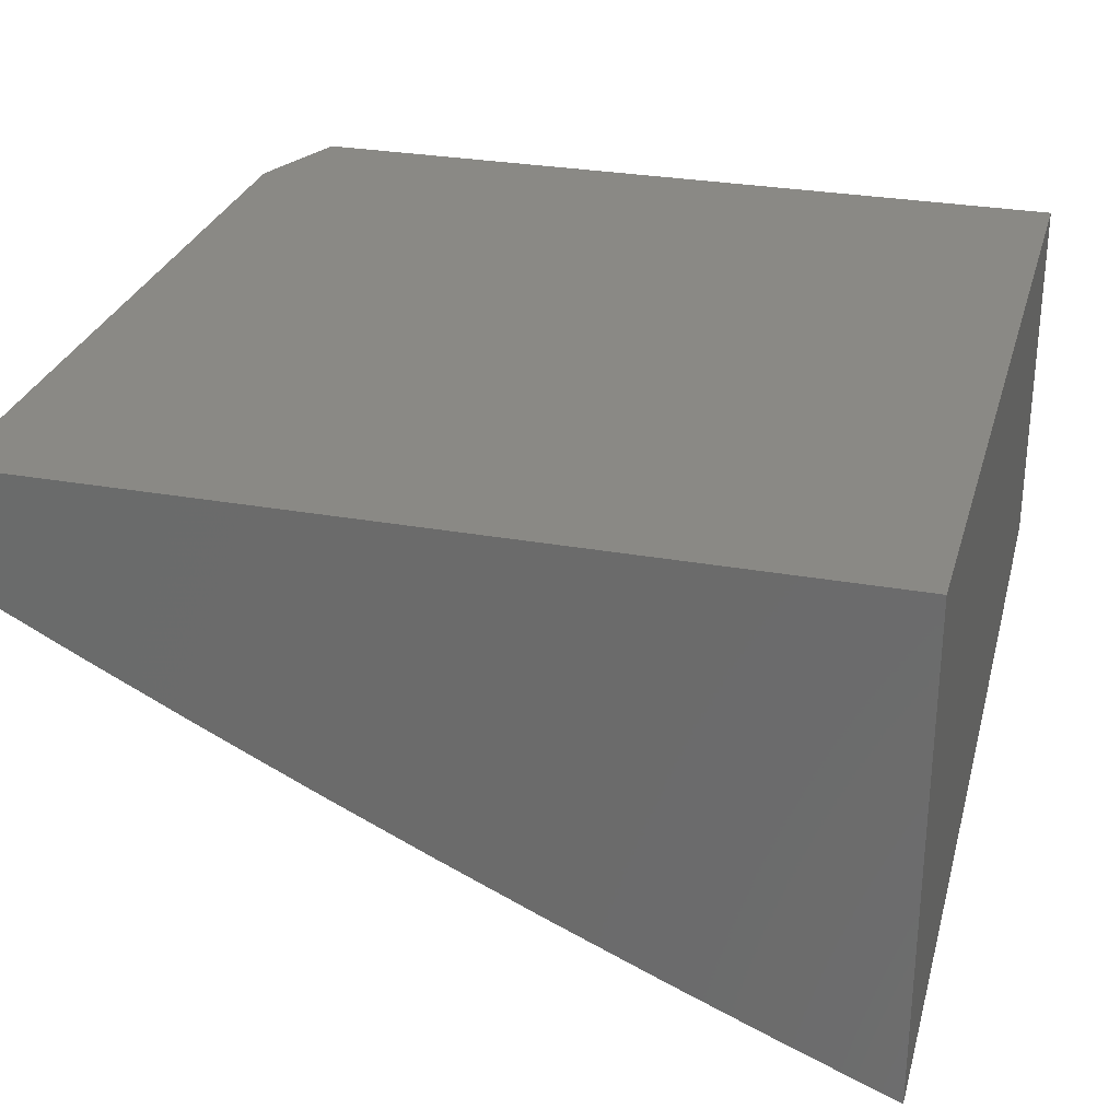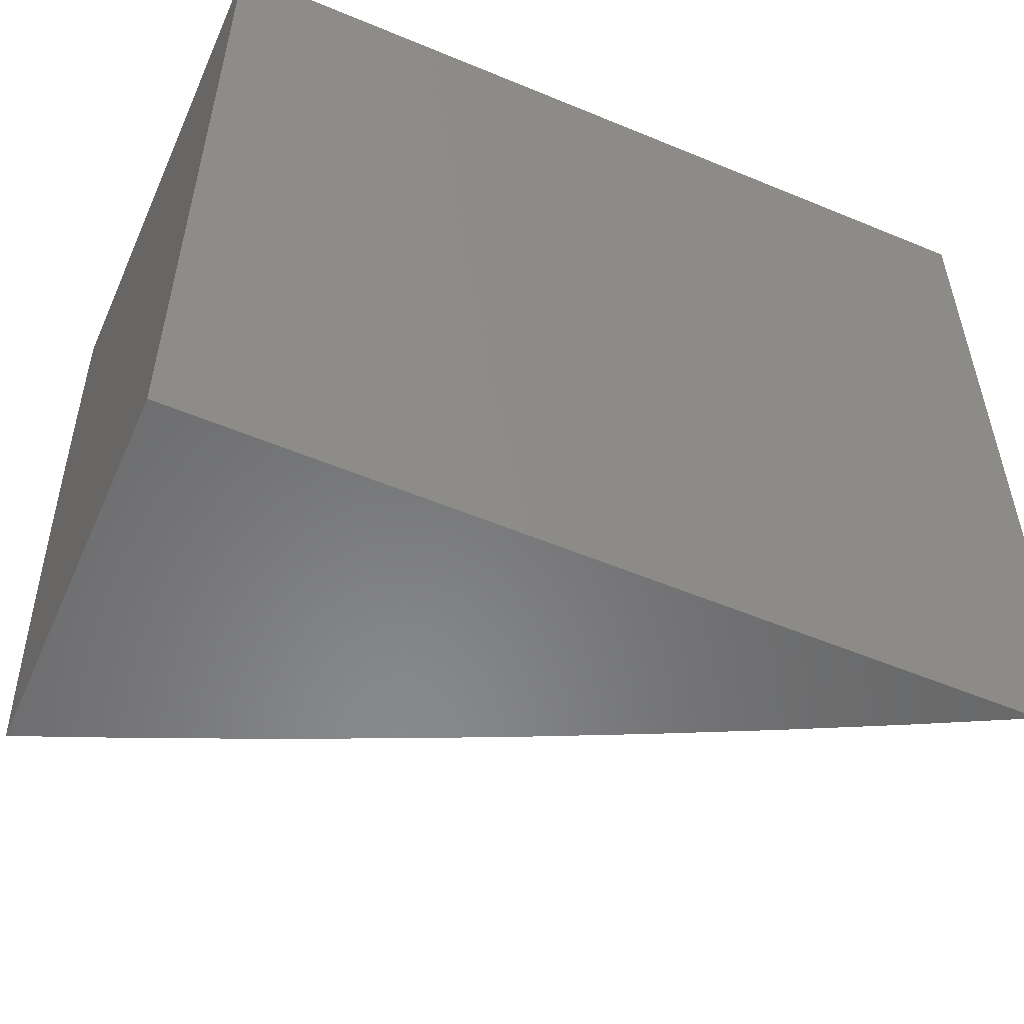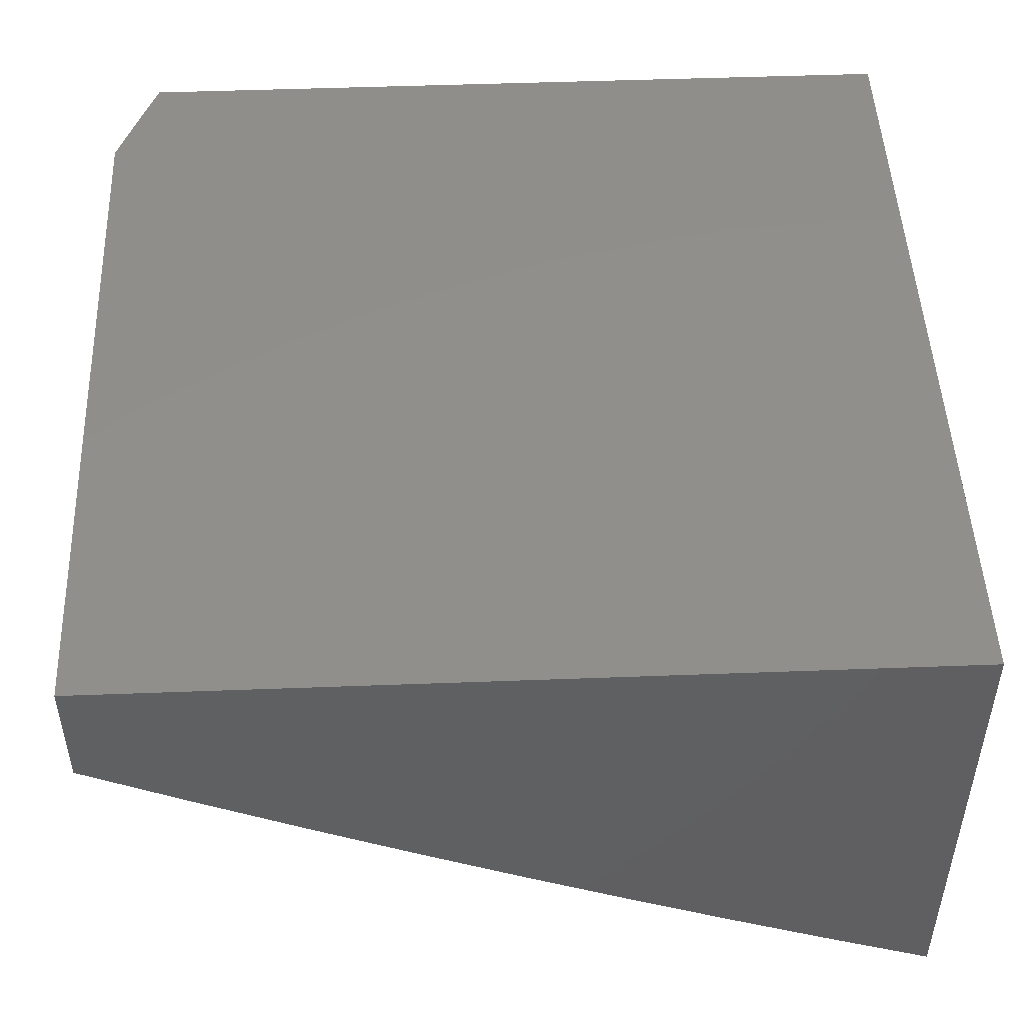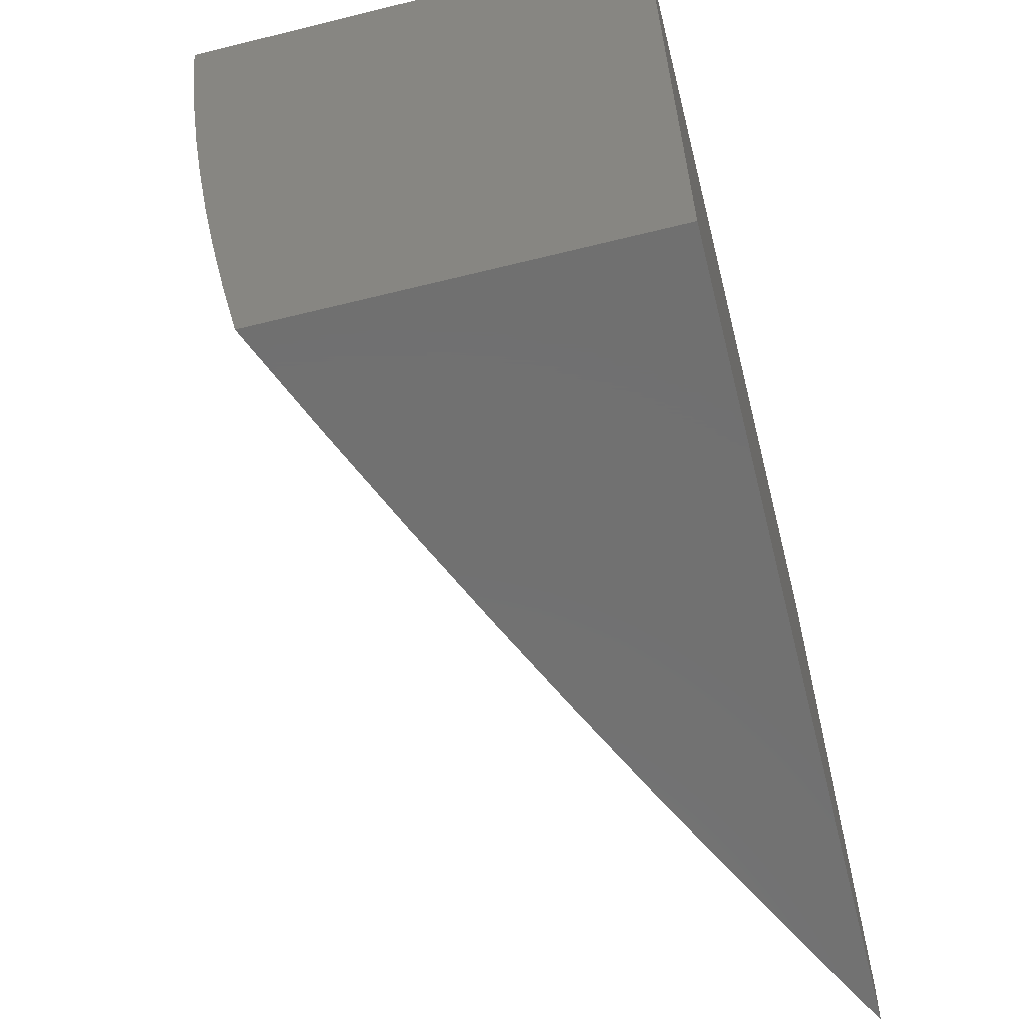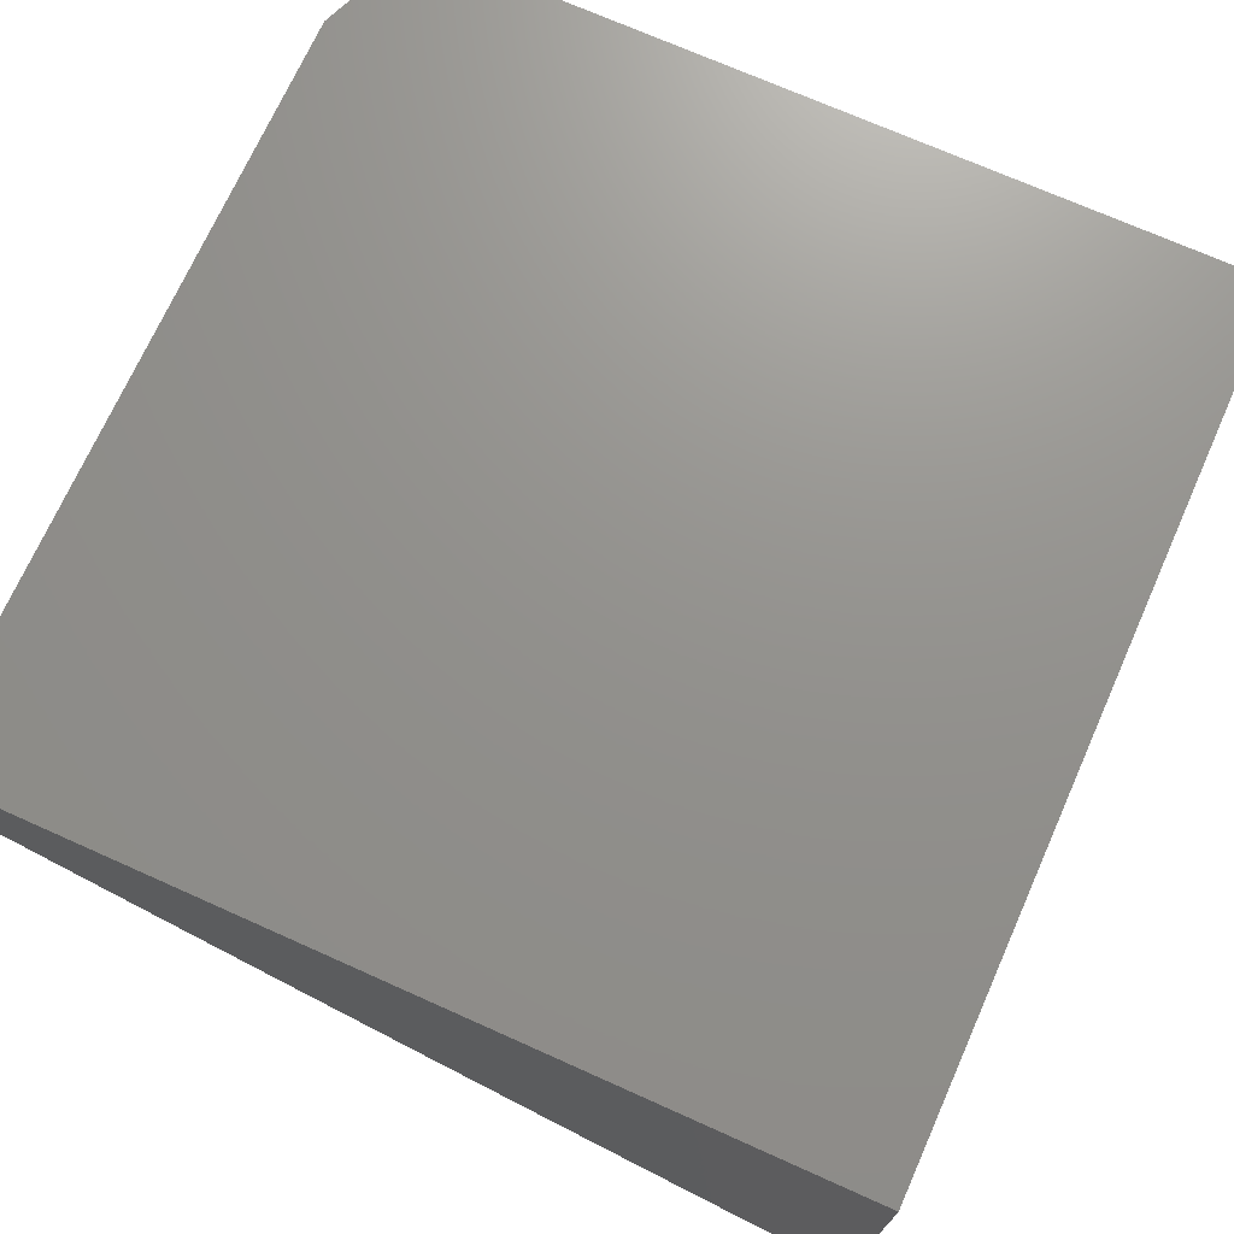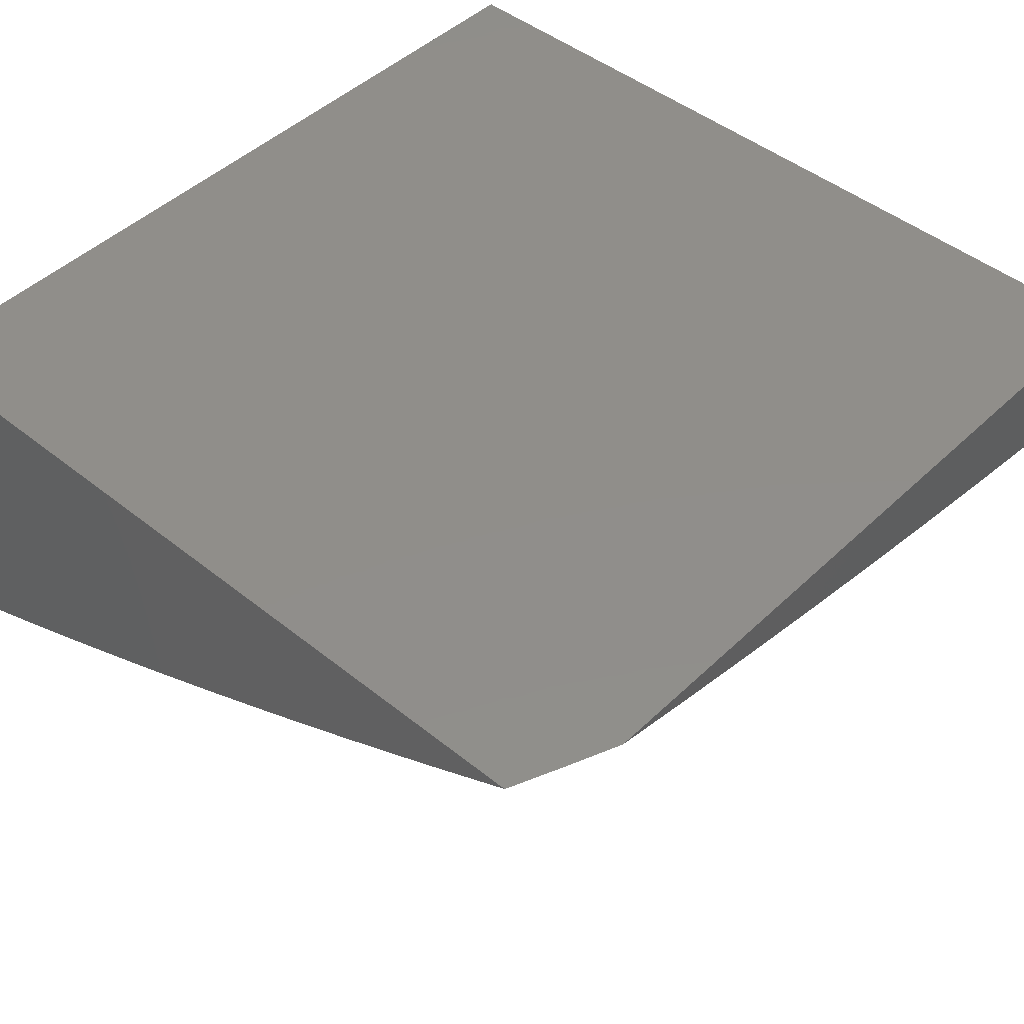
<metadata>
{"format":"stl","ext":"stl","renderer":"f3d","projection":"perspective","resolution":1024,"background":"white","views":[{"elev":28.8,"azim":-164.9,"up":"+Z"},{"elev":-55.1,"azim":-23.7,"up":"+Y"},{"elev":48.7,"azim":177.6,"up":"+Z"},{"elev":-62.7,"azim":-75.9,"up":"+Y"},{"elev":71.7,"azim":-155.9,"up":"+Z"},{"elev":46.1,"azim":42.6,"up":"+Z"}]}
</metadata>
<code>
# stl→obj: 200 verts, 396 faces
v 4.975 -1.939 -10
v 4.925 -1.863 -10.04
v 5 -1.877 -10
v 4.957 -1.781 -10.04
v 5 -1.768 -10.02
v 4.987 -1.698 -10.04
v 5 -1.659 -10.04
v 4.916 -1.674 -10.08
v 4.944 -1.592 -10.08
v 4.844 -1.65 -10.13
v 4.872 -1.569 -10.13
v 4.773 -1.625 -10.17
v 4.8 -1.546 -10.17
v 4.701 -1.601 -10.21
v 4.728 -1.523 -10.21
v 4.629 -1.576 -10.25
v 4.655 -1.499 -10.25
v 4.556 -1.552 -10.28
v 4.582 -1.476 -10.28
v 4.484 -1.527 -10.32
v 4.51 -1.452 -10.32
v 4.411 -1.502 -10.36
v 4.437 -1.429 -10.36
v 4.338 -1.477 -10.4
v 4.363 -1.405 -10.4
v 4.266 -1.453 -10.43
v 4.29 -1.382 -10.43
v 4.192 -1.428 -10.47
v 4.217 -1.358 -10.47
v 4.119 -1.403 -10.5
v 4.143 -1.334 -10.5
v 4.046 -1.378 -10.54
v 4.069 -1.311 -10.54
v 4 -1.377 -10.55
v 4 -1.251 -10.57
v 4.892 -1.945 -10.04
v 4.95 -2 -10
v 4.834 -2 -10.06
v 4.717 -2 -10.12
v 4.787 -1.998 -10.08
v 4.822 -1.917 -10.08
v 4.599 -2 -10.18
v 4.648 -1.94 -10.17
v 4.718 -1.969 -10.13
v 4.48 -2 -10.23
v 4.543 -1.988 -10.21
v 4.578 -1.911 -10.21
v 4.681 -1.862 -10.17
v 4.752 -1.89 -10.13
v 4.784 -1.81 -10.13
v 4.855 -1.837 -10.08
v 4.886 -1.755 -10.08
v 4.474 -1.957 -10.25
v 4.361 -2 -10.29
v 4.404 -1.927 -10.28
v 4.334 -1.896 -10.32
v 4.437 -1.852 -10.28
v 4.367 -1.823 -10.32
v 4.469 -1.777 -10.28
v 4.398 -1.749 -10.32
v 4.5 -1.702 -10.28
v 4.428 -1.675 -10.32
v 4.529 -1.627 -10.28
v 4.457 -1.601 -10.32
v 4.3 -1.969 -10.32
v 4.241 -2 -10.34
v 4.23 -1.937 -10.36
v 4.126 -1.975 -10.4
v 4.16 -1.905 -10.4
v 4.057 -1.942 -10.43
v 4.09 -1.873 -10.43
v 4 -1.876 -10.47
v 4.02 -1.841 -10.47
v 4 -1.752 -10.49
v 4.052 -1.773 -10.47
v 4.083 -1.704 -10.47
v 4.154 -1.734 -10.43
v 4.184 -1.664 -10.43
v 4.255 -1.692 -10.4
v 4.285 -1.621 -10.4
v 4.356 -1.648 -10.36
v 4.384 -1.575 -10.36
v 4.121 -2 -10.39
v 4 -2 -10.44
v 4.012 -1.674 -10.5
v 4 -1.627 -10.51
v 4.041 -1.607 -10.5
v 4 -1.502 -10.54
v 4.068 -1.539 -10.5
v 4.094 -1.471 -10.5
v 4.167 -1.497 -10.47
v 4.021 -1.445 -10.54
v 4 -1.126 -10.59
v 4.017 -1.221 -10.57
v 4.091 -1.243 -10.54
v 4.165 -1.266 -10.5
v 4.239 -1.288 -10.47
v 4.313 -1.311 -10.43
v 4.387 -1.333 -10.4
v 4.461 -1.356 -10.36
v 4.534 -1.378 -10.32
v 4.607 -1.4 -10.28
v 4.68 -1.422 -10.25
v 4.753 -1.445 -10.21
v 4.826 -1.467 -10.17
v 4.898 -1.489 -10.13
v 4.971 -1.511 -10.08
v 5 -1.55 -10.06
v 4 -1 -10.6
v 4.057 -1.089 -10.57
v 4.037 -1.155 -10.57
v 4.112 -1.176 -10.54
v 4.187 -1.197 -10.5
v 4.261 -1.219 -10.47
v 4.335 -1.24 -10.43
v 4.409 -1.261 -10.4
v 4.483 -1.282 -10.36
v 4.557 -1.303 -10.32
v 4.631 -1.324 -10.28
v 4.704 -1.345 -10.25
v 4.777 -1.366 -10.21
v 4.85 -1.387 -10.17
v 4.923 -1.408 -10.13
v 4.996 -1.429 -10.08
v 5 -1.44 -10.08
v 4.075 -1.022 -10.57
v 4.128 -1 -10.55
v 4.15 -1.041 -10.54
v 4.254 -1 -10.5
v 4.225 -1.06 -10.5
v 4.3 -1.079 -10.47
v 4.206 -1.129 -10.5
v 4.281 -1.149 -10.47
v 4.318 -1.009 -10.47
v 4.38 -1 -10.44
v 4.393 -1.027 -10.43
v 4.506 -1 -10.38
v 4.468 -1.044 -10.4
v 4.543 -1.062 -10.36
v 4.45 -1.117 -10.4
v 4.525 -1.135 -10.36
v 4.43 -1.189 -10.4
v 4.505 -1.209 -10.36
v 4.631 -1 -10.32
v 4.618 -1.079 -10.32
v 4.599 -1.154 -10.32
v 4.579 -1.229 -10.32
v 4.754 -1 -10.26
v 4.71 -1.021 -10.28
v 4.636 -1.005 -10.32
v 4.693 -1.097 -10.28
v 4.785 -1.037 -10.25
v 4.767 -1.114 -10.25
v 4.86 -1.053 -10.21
v 4.841 -1.132 -10.21
v 4.934 -1.07 -10.17
v 4.915 -1.149 -10.17
v 5 -1.11 -10.13
v 4.989 -1.166 -10.13
v 5 -1.22 -10.11
v 4.969 -1.247 -10.13
v 5 -1.33 -10.1
v 4.947 -1.327 -10.13
v 4.878 -1 -10.2
v 5 -1 -10.14
v 4.713 -1.783 -10.17
v 4.815 -1.73 -10.13
v 4.744 -1.704 -10.17
v 4.642 -1.756 -10.21
v 4.672 -1.679 -10.21
v 4.611 -1.834 -10.21
v 4.54 -1.805 -10.25
v 4.571 -1.729 -10.25
v 4.6 -1.653 -10.25
v 4.327 -1.721 -10.36
v 4.225 -1.764 -10.4
v 4.123 -1.804 -10.43
v 4.212 -1.594 -10.43
v 4.312 -1.549 -10.4
v 4.24 -1.523 -10.43
v 4.14 -1.566 -10.47
v 4.112 -1.635 -10.47
v 4.508 -1.881 -10.25
v 4.296 -1.793 -10.36
v 4.264 -1.865 -10.36
v 4.193 -1.834 -10.4
v 4.132 -1.109 -10.54
v 4.356 -1.169 -10.43
v 4.375 -1.098 -10.43
v 4.653 -1.249 -10.28
v 4.673 -1.173 -10.28
v 4.726 -1.268 -10.25
v 4.747 -1.191 -10.25
v 4.8 -1.288 -10.21
v 4.821 -1.21 -10.21
v 4.874 -1.308 -10.17
v 4.895 -1.228 -10.17
v 4 -1 -10
v 4 -2 -10
v 5 -1 -10
f 1 2 3
f 3 2 4
f 3 4 5
f 5 4 6
f 5 6 7
f 7 6 8
f 7 8 9
f 9 8 10
f 9 10 11
f 11 10 12
f 11 12 13
f 13 12 14
f 13 14 15
f 15 14 16
f 15 16 17
f 17 16 18
f 17 18 19
f 19 18 20
f 19 20 21
f 21 20 22
f 21 22 23
f 23 22 24
f 23 24 25
f 25 24 26
f 25 26 27
f 27 26 28
f 27 28 29
f 29 28 30
f 29 30 31
f 31 30 32
f 31 32 33
f 33 32 34
f 33 34 35
f 2 1 36
f 36 1 37
f 36 37 38
f 39 40 38
f 38 40 41
f 38 41 36
f 36 41 2
f 42 43 39
f 39 43 44
f 39 44 40
f 40 44 41
f 45 46 42
f 42 46 47
f 42 47 43
f 43 47 48
f 43 48 49
f 49 48 50
f 49 50 51
f 51 50 52
f 51 52 4
f 4 52 6
f 46 45 53
f 53 45 54
f 53 54 55
f 55 54 56
f 55 56 57
f 57 56 58
f 57 58 59
f 59 58 60
f 59 60 61
f 61 60 62
f 61 62 63
f 63 62 64
f 63 64 18
f 18 64 20
f 56 54 65
f 65 54 66
f 65 66 67
f 67 66 68
f 67 68 69
f 69 68 70
f 69 70 71
f 71 70 72
f 71 72 73
f 73 72 74
f 73 74 75
f 75 74 76
f 75 76 77
f 77 76 78
f 77 78 79
f 79 78 80
f 79 80 81
f 81 80 82
f 81 82 64
f 64 82 20
f 66 83 68
f 68 83 70
f 83 84 70
f 70 84 72
f 76 74 85
f 85 74 86
f 85 86 87
f 87 86 88
f 87 88 89
f 89 88 90
f 89 90 91
f 91 90 28
f 91 28 26
f 90 88 92
f 92 88 34
f 92 34 32
f 93 94 35
f 35 94 95
f 35 95 33
f 33 95 96
f 33 96 31
f 31 96 97
f 31 97 29
f 29 97 98
f 29 98 27
f 27 98 99
f 27 99 25
f 25 99 100
f 25 100 23
f 23 100 101
f 23 101 21
f 21 101 102
f 21 102 19
f 19 102 103
f 19 103 17
f 17 103 104
f 17 104 15
f 15 104 105
f 15 105 13
f 13 105 106
f 13 106 11
f 11 106 107
f 11 107 9
f 9 107 108
f 9 108 7
f 109 110 93
f 93 110 111
f 93 111 94
f 94 111 112
f 94 112 95
f 95 112 113
f 95 113 96
f 96 113 114
f 96 114 97
f 97 114 115
f 97 115 98
f 98 115 116
f 98 116 99
f 99 116 117
f 99 117 100
f 100 117 118
f 100 118 101
f 101 118 119
f 101 119 102
f 102 119 120
f 102 120 103
f 103 120 121
f 103 121 104
f 104 121 122
f 104 122 105
f 105 122 123
f 105 123 106
f 106 123 124
f 106 124 107
f 107 124 125
f 107 125 108
f 110 109 126
f 126 109 127
f 126 127 128
f 128 127 129
f 128 129 130
f 130 129 131
f 130 131 132
f 132 131 133
f 132 133 113
f 113 133 114
f 131 129 134
f 134 129 135
f 134 135 136
f 136 135 137
f 136 137 138
f 138 137 139
f 138 139 140
f 140 139 141
f 140 141 142
f 142 141 143
f 142 143 116
f 116 143 117
f 137 144 139
f 139 144 145
f 139 145 141
f 141 145 146
f 141 146 143
f 143 146 147
f 143 147 117
f 117 147 118
f 148 149 144
f 144 149 150
f 144 150 145
f 145 150 149
f 145 149 151
f 151 149 152
f 151 152 153
f 153 152 154
f 153 154 155
f 155 154 156
f 155 156 157
f 157 156 158
f 157 158 159
f 159 158 160
f 159 160 161
f 161 160 162
f 161 162 163
f 163 162 123
f 163 123 122
f 149 148 152
f 152 148 164
f 152 164 154
f 154 164 156
f 164 165 156
f 156 165 158
f 123 162 124
f 124 162 125
f 4 2 51
f 51 2 41
f 51 41 49
f 49 41 44
f 49 44 43
f 50 166 167
f 167 166 168
f 167 168 10
f 10 168 12
f 166 169 168
f 168 169 170
f 168 170 12
f 12 170 14
f 50 48 166
f 166 48 171
f 166 171 169
f 169 171 172
f 169 172 173
f 173 172 59
f 173 59 61
f 169 173 170
f 170 173 174
f 170 174 14
f 14 174 16
f 173 61 174
f 174 61 63
f 174 63 16
f 16 63 18
f 64 62 81
f 81 62 175
f 81 175 79
f 79 175 176
f 79 176 77
f 77 176 177
f 77 177 75
f 75 177 73
f 175 62 60
f 80 178 179
f 179 178 180
f 179 180 24
f 24 180 26
f 178 181 180
f 180 181 91
f 180 91 26
f 80 78 178
f 178 78 182
f 178 182 181
f 181 182 87
f 181 87 89
f 181 89 91
f 32 30 92
f 92 30 90
f 30 28 90
f 80 179 82
f 82 179 22
f 82 22 20
f 22 179 24
f 50 167 52
f 52 167 8
f 52 8 6
f 8 167 10
f 48 47 171
f 171 47 183
f 171 183 172
f 172 183 57
f 172 57 59
f 175 60 184
f 184 60 58
f 184 58 185
f 185 58 56
f 185 56 67
f 67 56 65
f 85 87 182
f 85 182 76
f 76 182 78
f 55 57 183
f 46 53 47
f 47 53 183
f 53 55 183
f 175 184 176
f 176 184 186
f 176 186 177
f 177 186 71
f 177 71 73
f 186 184 185
f 67 69 185
f 185 69 186
f 69 71 186
f 112 111 187
f 187 111 110
f 187 110 128
f 128 110 126
f 113 112 132
f 132 112 187
f 132 187 130
f 130 187 128
f 115 114 188
f 188 114 133
f 188 133 189
f 189 133 131
f 189 131 136
f 136 131 134
f 116 115 142
f 142 115 188
f 142 188 140
f 140 188 189
f 140 189 138
f 138 189 136
f 119 118 190
f 190 118 147
f 190 147 191
f 191 147 146
f 191 146 151
f 151 146 145
f 120 119 192
f 192 119 190
f 192 190 193
f 193 190 191
f 193 191 153
f 153 191 151
f 121 120 194
f 194 120 192
f 194 192 195
f 195 192 193
f 195 193 155
f 155 193 153
f 122 121 196
f 196 121 194
f 196 194 197
f 197 194 195
f 197 195 157
f 157 195 155
f 161 163 196
f 196 163 122
f 161 196 197
f 157 159 197
f 197 159 161
f 109 93 198
f 198 93 35
f 198 35 34
f 34 88 198
f 198 88 86
f 198 86 199
f 199 86 74
f 199 74 72
f 72 84 199
f 84 83 199
f 199 83 66
f 199 66 54
f 54 45 199
f 199 45 42
f 199 42 39
f 39 38 199
f 199 38 37
f 37 1 199
f 199 1 3
f 199 3 198
f 198 3 200
f 165 164 200
f 200 164 198
f 198 164 148
f 198 148 144
f 144 137 198
f 198 137 135
f 198 135 129
f 129 127 198
f 198 127 109
f 3 5 200
f 200 5 7
f 200 7 108
f 108 125 200
f 200 125 162
f 200 162 160
f 160 158 200
f 200 158 165

</code>
